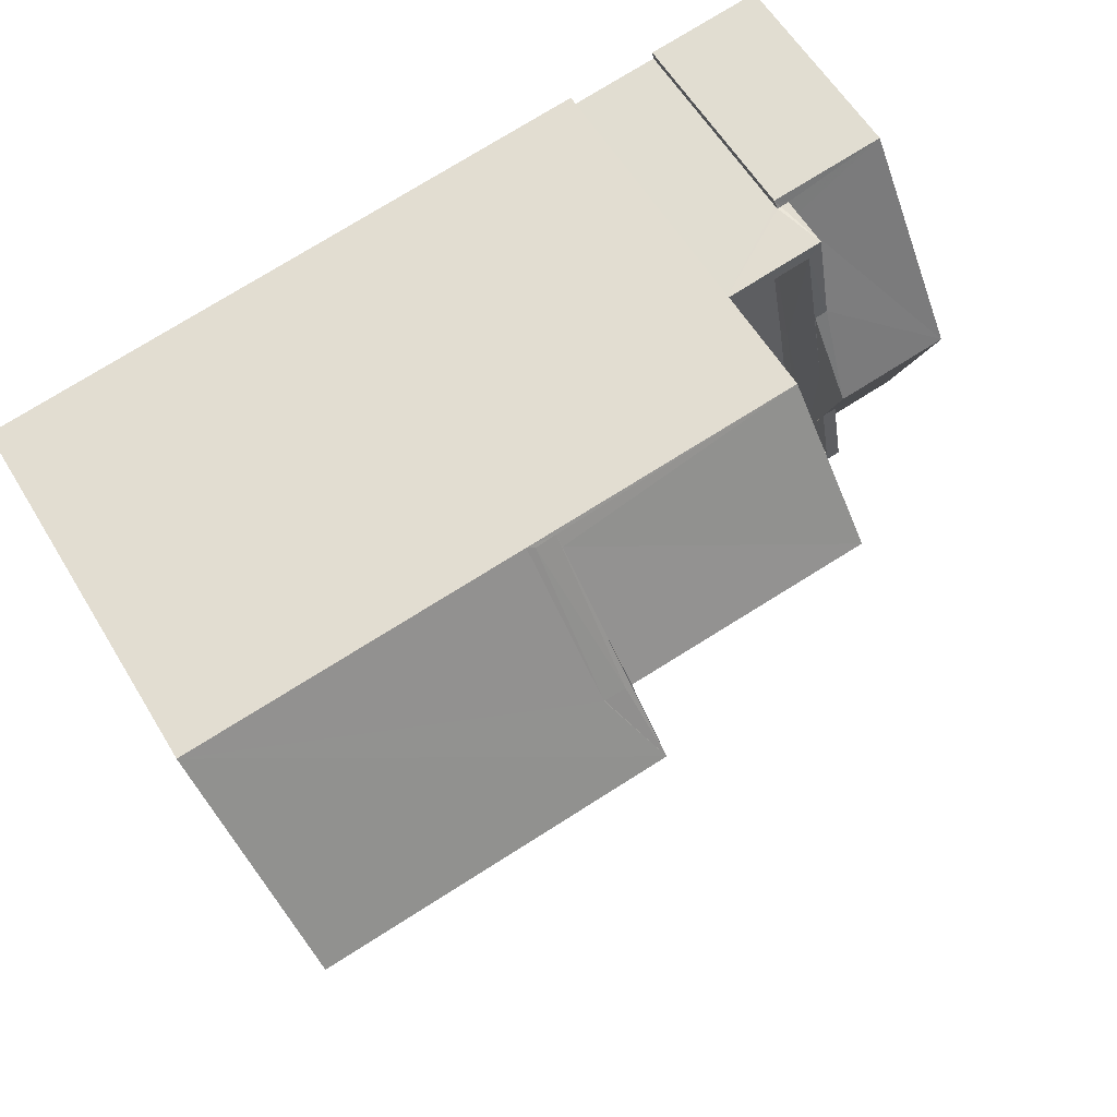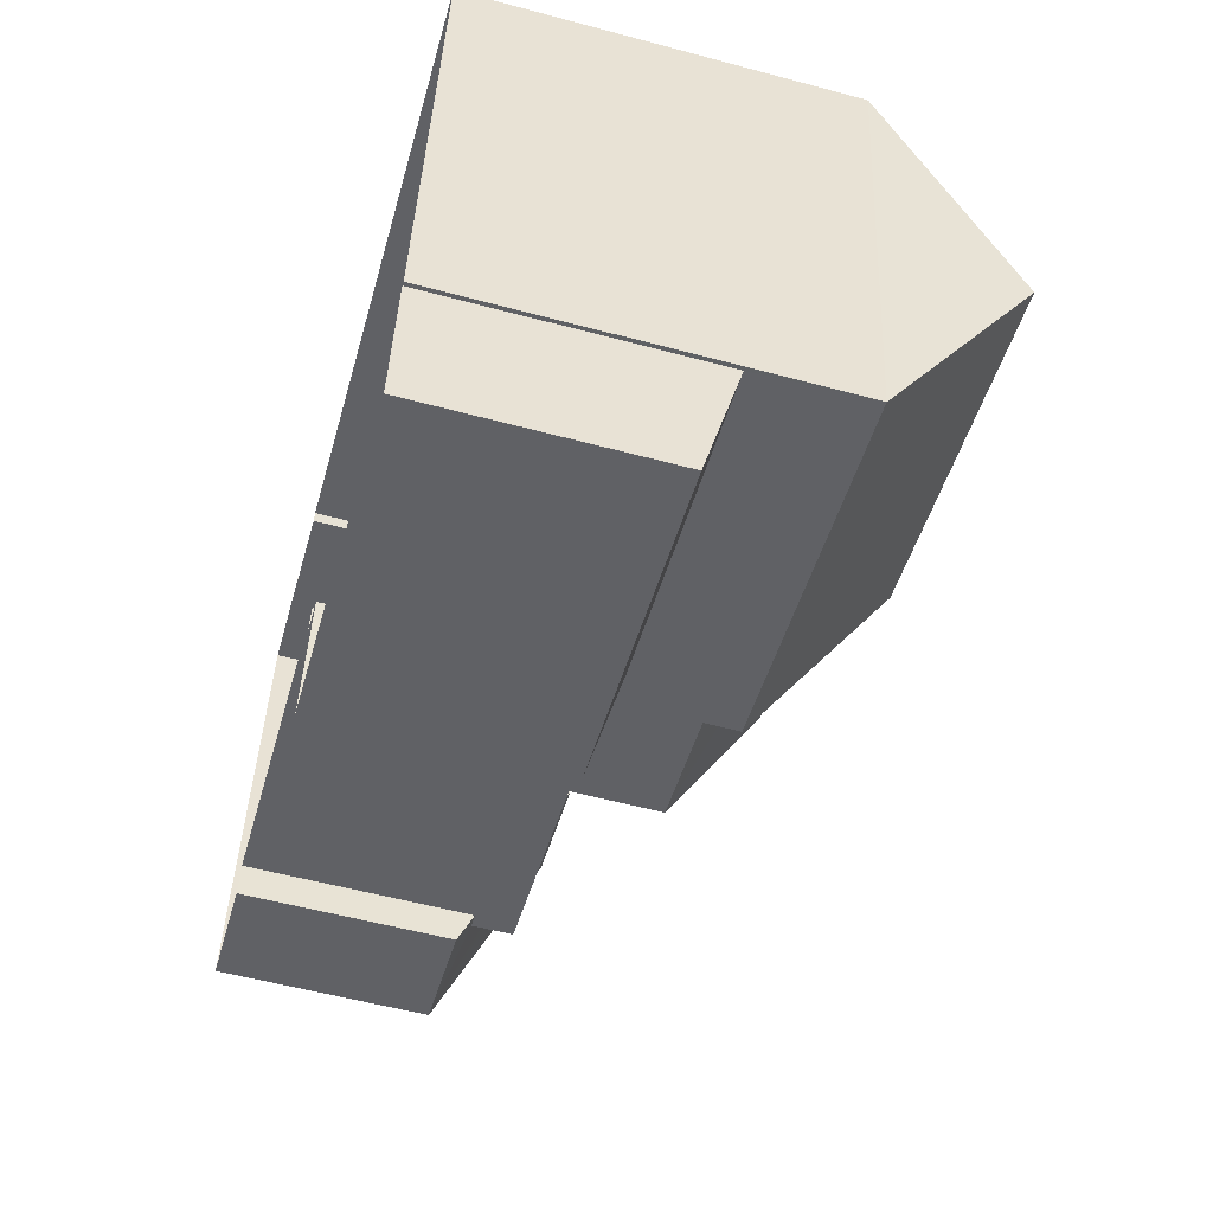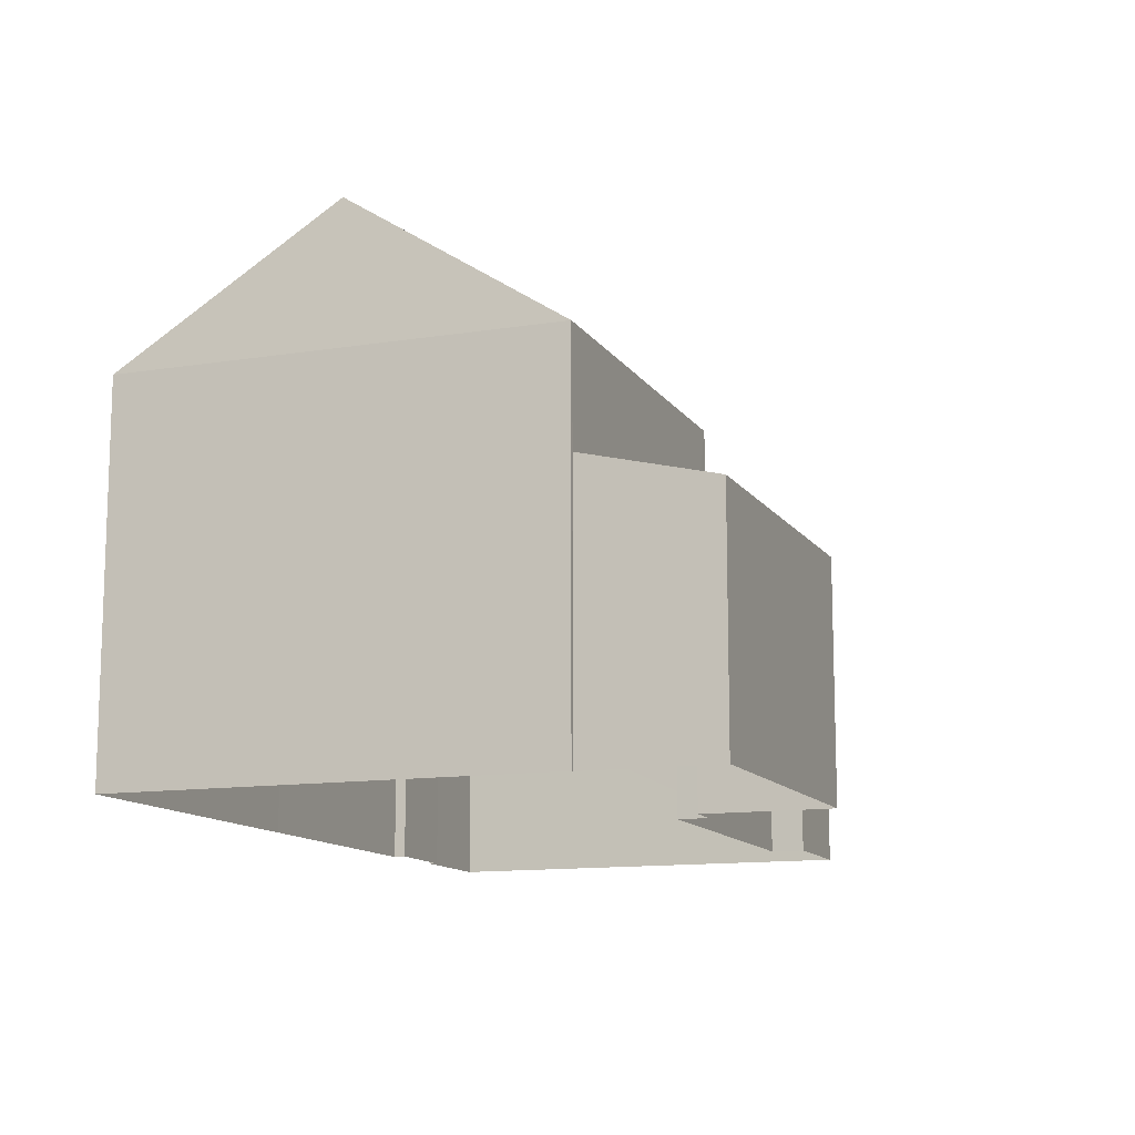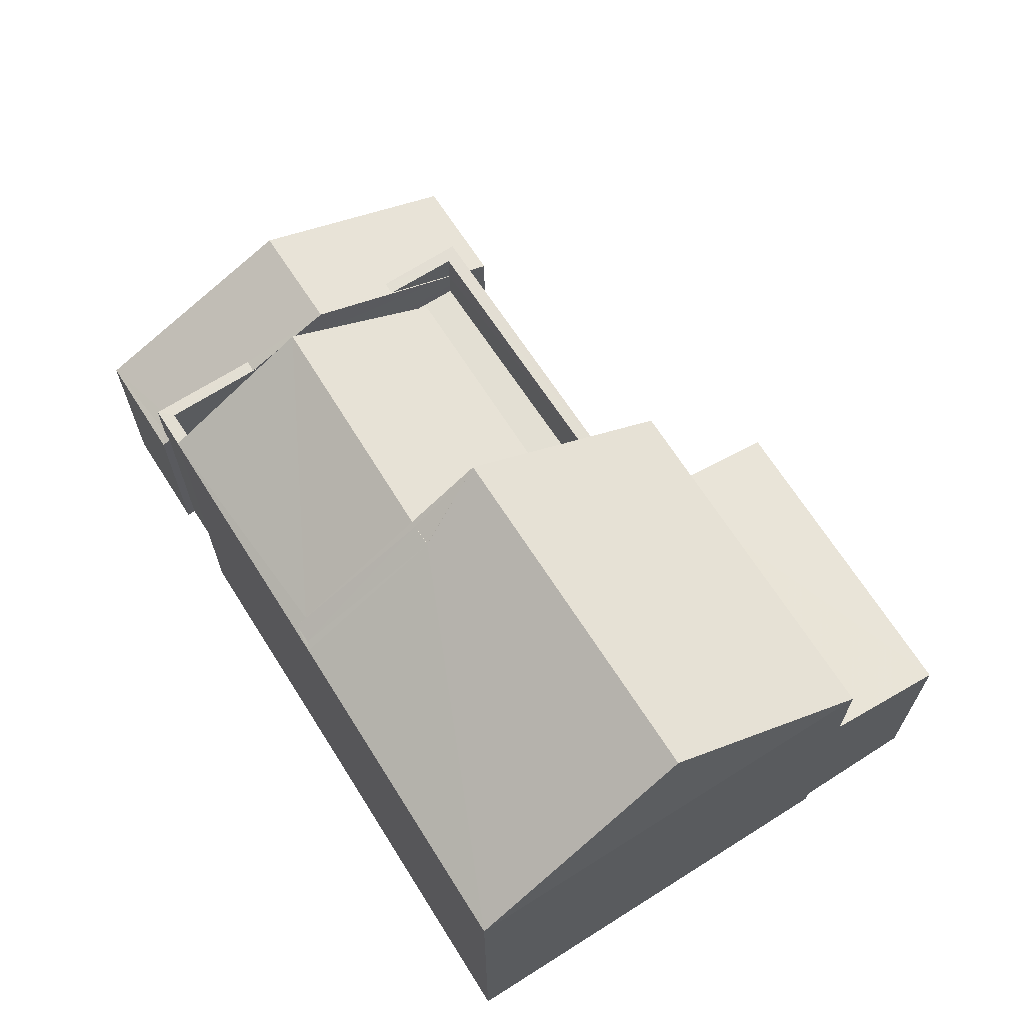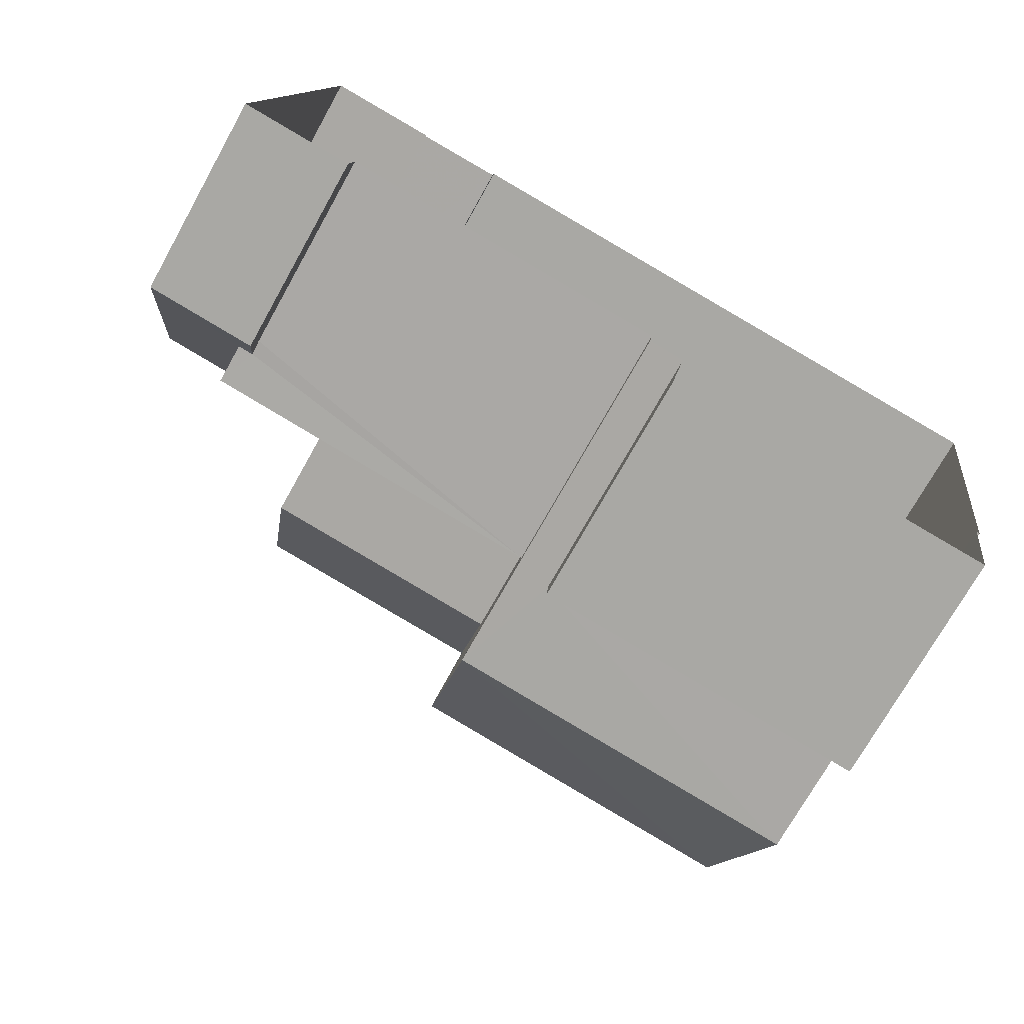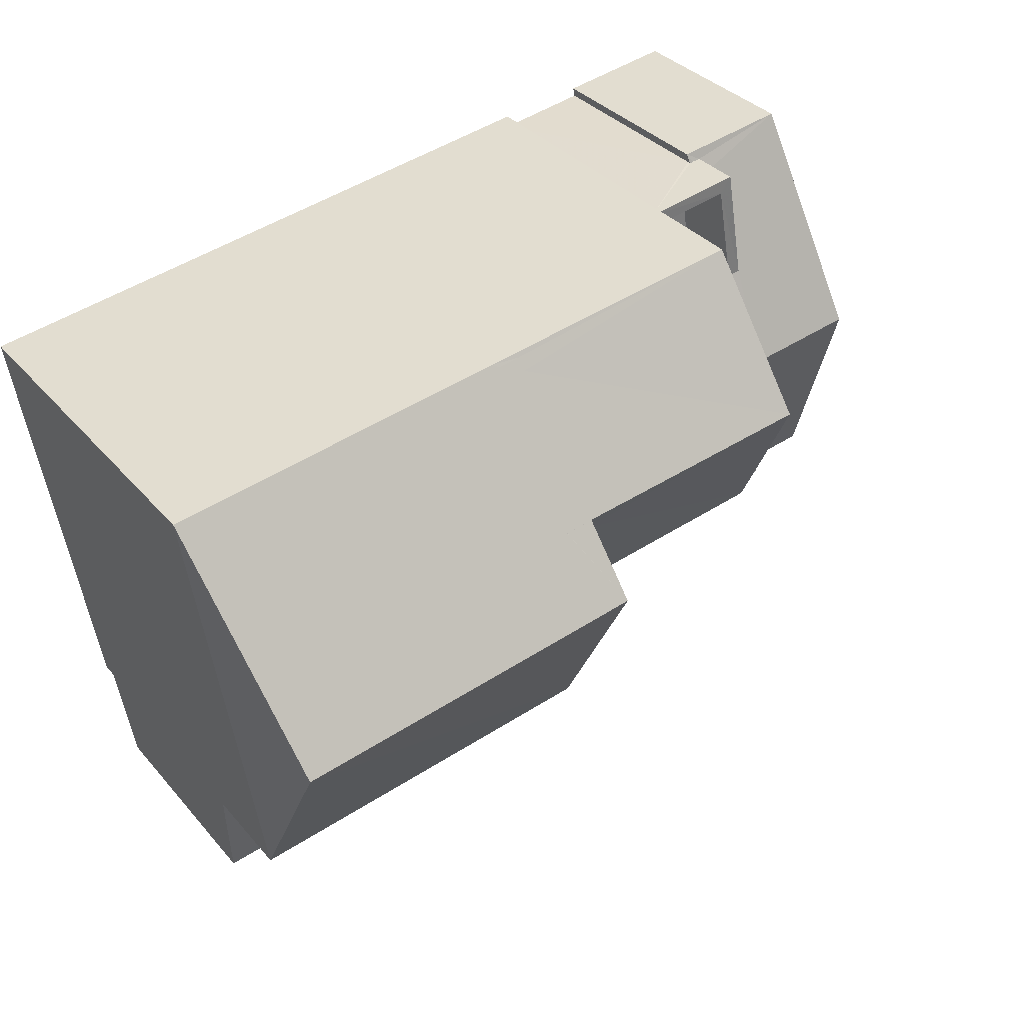
<metadata>
{"format":"obj","ext":"obj","renderer":"f3d","projection":"perspective","resolution":1024,"background":"white","views":[{"elev":58.9,"azim":-30.9,"up":"+Y"},{"elev":-56.8,"azim":-105.6,"up":"+Y"},{"elev":-12.3,"azim":-60.4,"up":"+Z"},{"elev":67.1,"azim":-113.5,"up":"+Z"},{"elev":-72.4,"azim":150.9,"up":"+Y"},{"elev":34.3,"azim":-34.0,"up":"+Y"}]}
</metadata>
<code>
v -8.875e+04 -1.002e+05 2.659
v -8.875e+04 -1.002e+05 2.658
v -8.875e+04 -1.002e+05 2.659
v -8.876e+04 -1.002e+05 2.66
v -8.876e+04 -1.002e+05 2.66
v -8.876e+04 -1.002e+05 2.659
v -8.875e+04 -1.002e+05 2.659
v -8.875e+04 -1.002e+05 2.658
v -8.875e+04 -1.002e+05 2.658
v -8.876e+04 -1.002e+05 2.658
v -8.876e+04 -1.002e+05 2.658
v -8.876e+04 -1.002e+05 2.658
v -8.876e+04 -1.002e+05 2.658
v -8.876e+04 -1.002e+05 2.66
v -8.876e+04 -1.002e+05 2.66
v -8.876e+04 -1.002e+05 2.659
v -8.876e+04 -1.002e+05 2.659
v -8.876e+04 -1.002e+05 2.659
v -8.876e+04 -1.002e+05 6.431
v -8.876e+04 -1.002e+05 6.431
v -8.875e+04 -1.002e+05 6.431
v -8.875e+04 -1.002e+05 6.431
v -8.875e+04 -1.002e+05 6.431
v -8.875e+04 -1.002e+05 6.431
v -8.875e+04 -1.002e+05 5.679
v -8.875e+04 -1.002e+05 5.679
v -8.875e+04 -1.002e+05 5.625
v -8.876e+04 -1.002e+05 8.086
v -8.876e+04 -1.002e+05 10.13
v -8.876e+04 -1.002e+05 10.13
v -8.876e+04 -1.002e+05 6.472
v -8.876e+04 -1.002e+05 6.019
v -8.876e+04 -1.002e+05 6.019
v -8.876e+04 -1.002e+05 6.468
v -8.876e+04 -1.002e+05 9.314
v -8.876e+04 -1.002e+05 8.086
v -8.876e+04 -1.002e+05 8.086
v -8.876e+04 -1.002e+05 8.122
v -8.876e+04 -1.002e+05 9.456
v -8.876e+04 -1.002e+05 9.455
v -8.876e+04 -1.002e+05 8.086
v -8.876e+04 -1.002e+05 8.124
v -8.876e+04 -1.002e+05 9.455
v -8.875e+04 -1.002e+05 5.779
v -8.875e+04 -1.002e+05 6.431
v -8.875e+04 -1.002e+05 7.026
v -8.875e+04 -1.002e+05 7.026
v -8.875e+04 -1.002e+05 6.431
v -8.875e+04 -1.002e+05 5.625
v -8.875e+04 -1.002e+05 5.678
v -8.876e+04 -1.002e+05 8.085
v -8.876e+04 -1.002e+05 8.086
v -8.876e+04 -1.002e+05 9.456
v -8.876e+04 -1.002e+05 8.228
v -8.876e+04 -1.002e+05 9.456
v -8.876e+04 -1.002e+05 9.456
v -8.875e+04 -1.002e+05 5.626
v -8.876e+04 -1.002e+05 8.086
v -8.876e+04 -1.002e+05 5.431
v -8.876e+04 -1.002e+05 5.431
v -8.876e+04 -1.002e+05 5.431
v -8.875e+04 -1.002e+05 5.431
v -8.876e+04 -1.002e+05 5.43
v -8.875e+04 -1.002e+05 5.431
v -8.875e+04 -1.002e+05 5.43
v -8.876e+04 -1.002e+05 8.087
v -8.875e+04 -1.002e+05 5.934
v -8.875e+04 -1.002e+05 5.845
v -8.875e+04 -1.002e+05 5.626
v -8.875e+04 -1.002e+05 5.845
v -8.875e+04 -1.002e+05 5.934
v -8.876e+04 -1.002e+05 6.43
v -8.875e+04 -1.002e+05 6.43
v -8.876e+04 -1.002e+05 6.43
v -8.875e+04 -1.002e+05 6.431
v -8.875e+04 -1.002e+05 6.43
v -8.875e+04 -1.002e+05 5.625
v -8.875e+04 -1.002e+05 5.626
v -8.875e+04 -1.002e+05 5.626
v -8.875e+04 -1.002e+05 5.626
f 1 2 3
f 4 5 6
f 3 7 1
f 8 9 2
f 10 11 12
f 13 11 10
f 14 15 16
f 6 5 14
f 17 6 18
f 1 13 8
f 6 16 11
f 1 18 13
f 1 8 2
f 13 18 11
f 6 14 16
f 18 6 11
f 19 20 21
f 22 21 23
f 23 21 24
f 21 20 24
f 25 26 27
f 28 29 30
f 31 32 33
f 31 34 32
f 35 36 37
f 38 39 30
f 30 40 28
f 40 41 28
f 38 42 39
f 43 40 30
f 39 43 30
f 44 45 46
f 45 47 46
f 45 48 47
f 46 49 44
f 50 27 26
f 27 50 49
f 44 49 50
f 38 51 52
f 53 51 54
f 42 38 52
f 54 51 38
f 40 43 55
f 54 56 53
f 57 46 47
f 42 52 55
f 39 42 55
f 58 30 29
f 59 60 61
f 60 62 61
f 63 61 64
f 63 64 65
f 61 62 64
f 66 58 29
f 35 37 53
f 56 35 53
f 67 22 47
f 23 57 47
f 68 69 70
f 67 71 22
f 70 69 57
f 23 70 57
f 22 23 47
f 43 39 55
f 72 73 74
f 73 75 48
f 74 73 76
f 73 48 45
f 73 45 76
f 29 28 66
f 8 13 77
f 26 76 50
f 77 13 74
f 76 25 74
f 77 74 25
f 25 76 26
f 77 27 9
f 8 77 9
f 49 2 9
f 27 49 9
f 72 37 61
f 51 37 72
f 13 10 74
f 61 63 72
f 10 51 74
f 74 51 72
f 33 5 4
f 33 32 5
f 15 28 16
f 15 66 28
f 11 16 28
f 41 11 28
f 70 23 24
f 67 21 71
f 21 67 19
f 62 60 78
f 60 19 67
f 78 60 67
f 57 69 7
f 3 57 7
f 52 51 10
f 12 52 10
f 49 3 2
f 49 57 3
f 11 52 12
f 11 41 52
f 44 76 45
f 44 50 76
f 79 1 7
f 69 79 7
f 6 33 4
f 6 31 33
f 68 79 69
f 6 17 31
f 17 58 31
f 14 34 15
f 31 58 66
f 34 31 66
f 15 34 66
f 78 80 64
f 62 78 64
f 75 80 67
f 48 75 47
f 80 78 67
f 75 67 47
f 38 56 54
f 30 58 36
f 38 30 56
f 35 30 36
f 56 30 35
f 22 71 21
f 14 5 32
f 34 14 32
f 55 41 40
f 55 52 41
f 1 79 18
f 70 24 68
f 79 68 20
f 18 79 20
f 68 24 20
f 53 37 51
f 63 65 73
f 72 63 73
f 25 27 77
f 64 80 65
f 65 80 73
f 80 75 73
f 36 61 37
f 36 59 61
f 60 59 19
f 18 20 17
f 59 36 19
f 17 20 58
f 19 36 58
f 20 19 58
f 46 57 49

</code>
